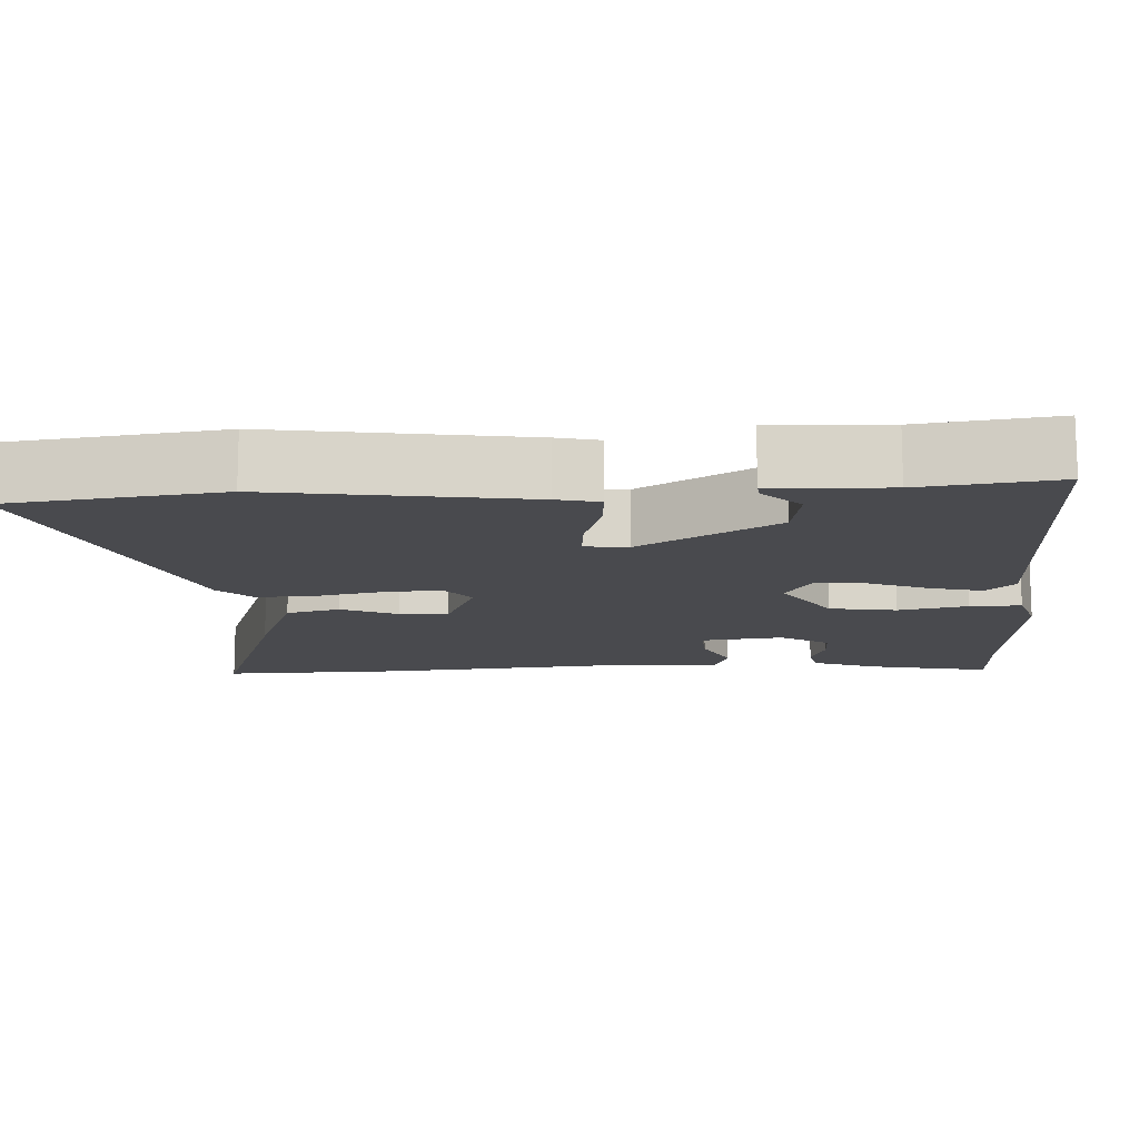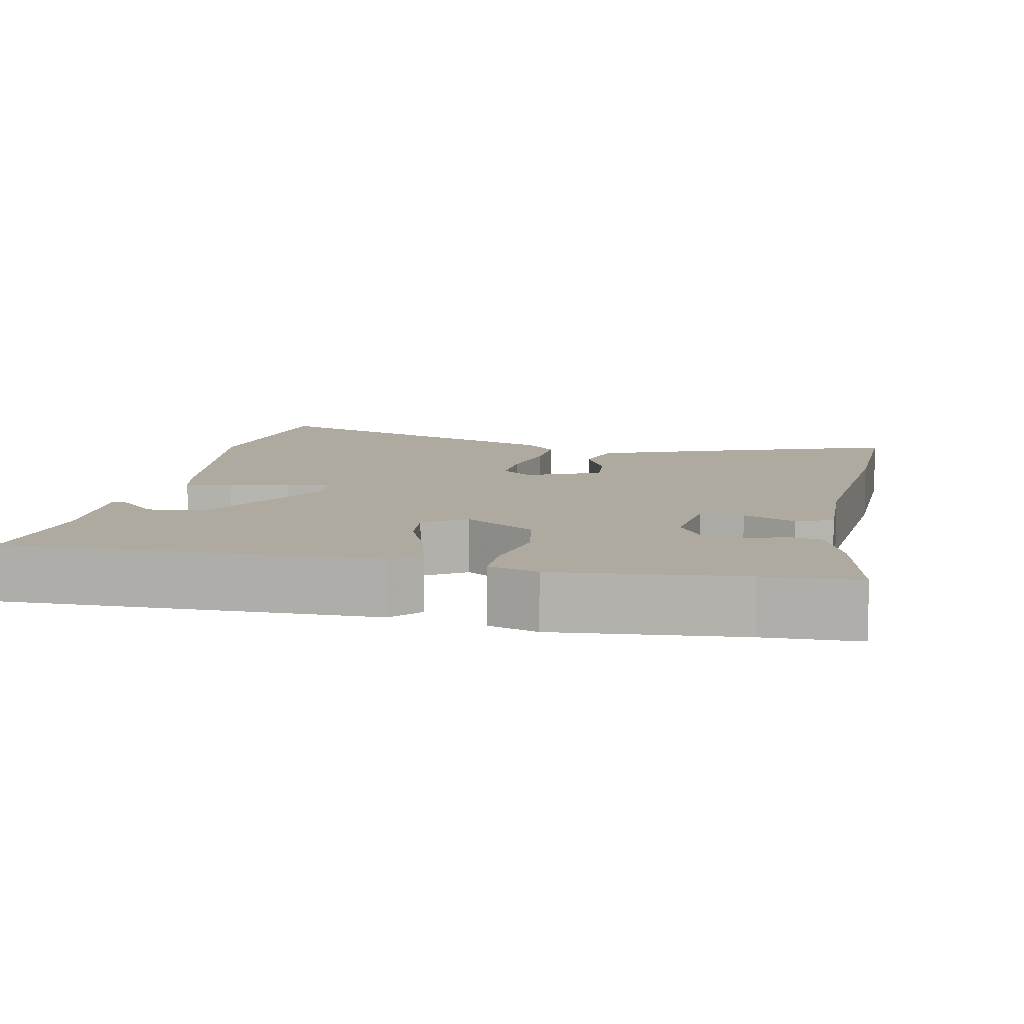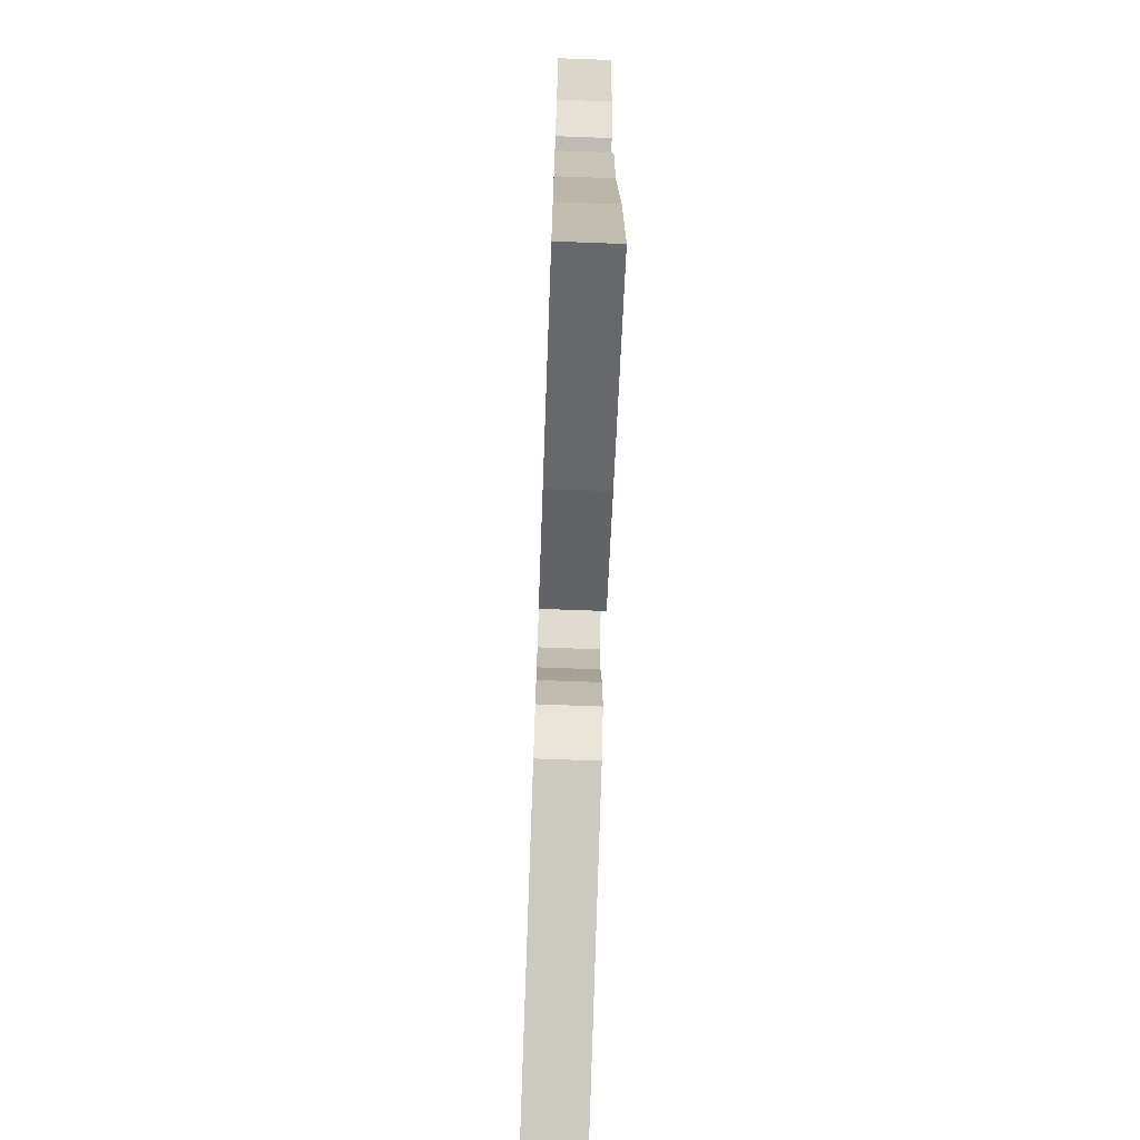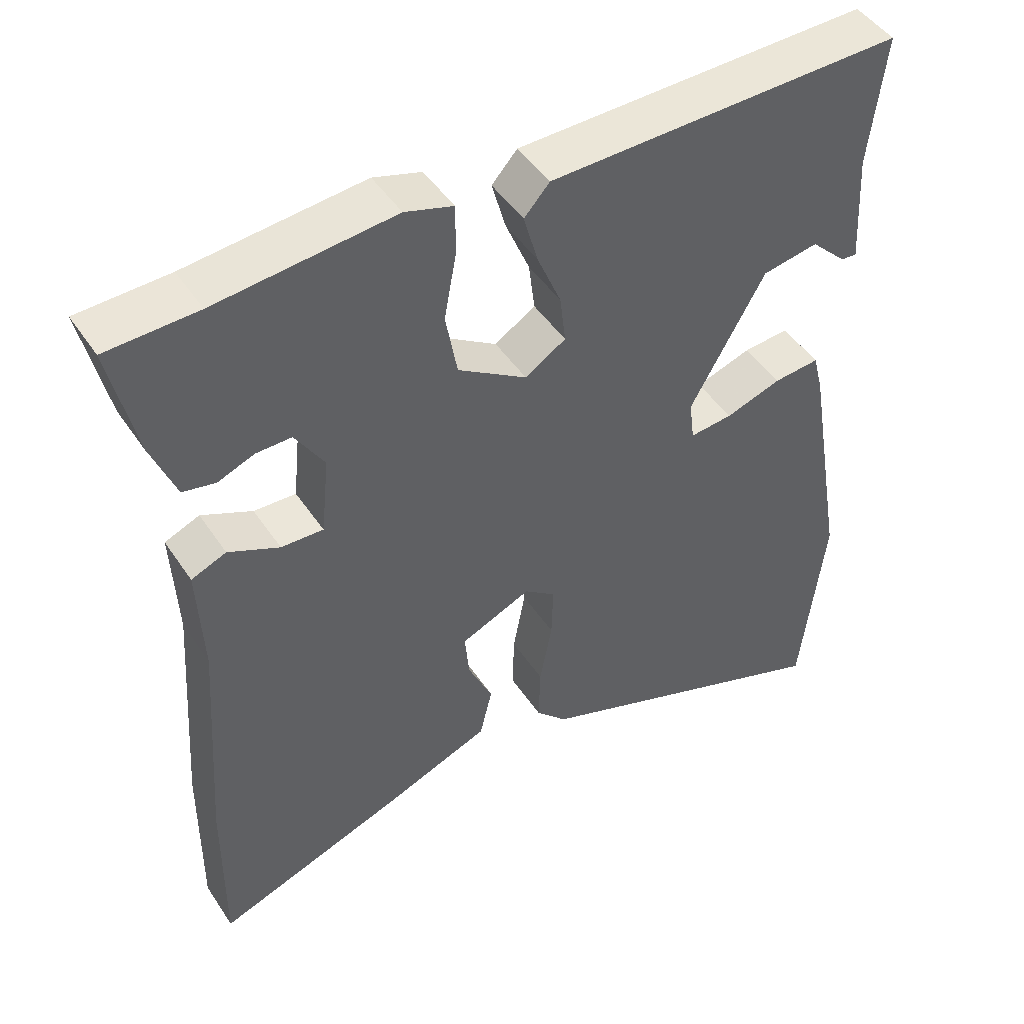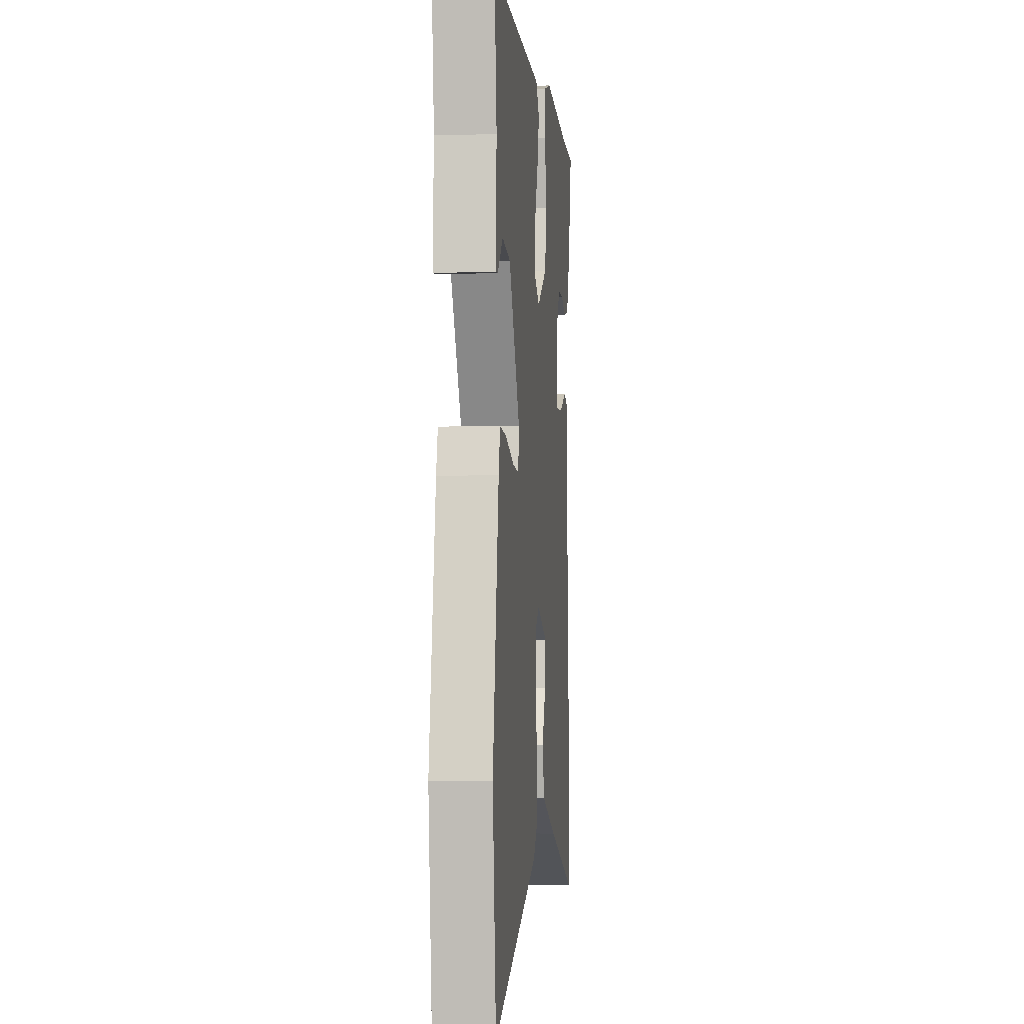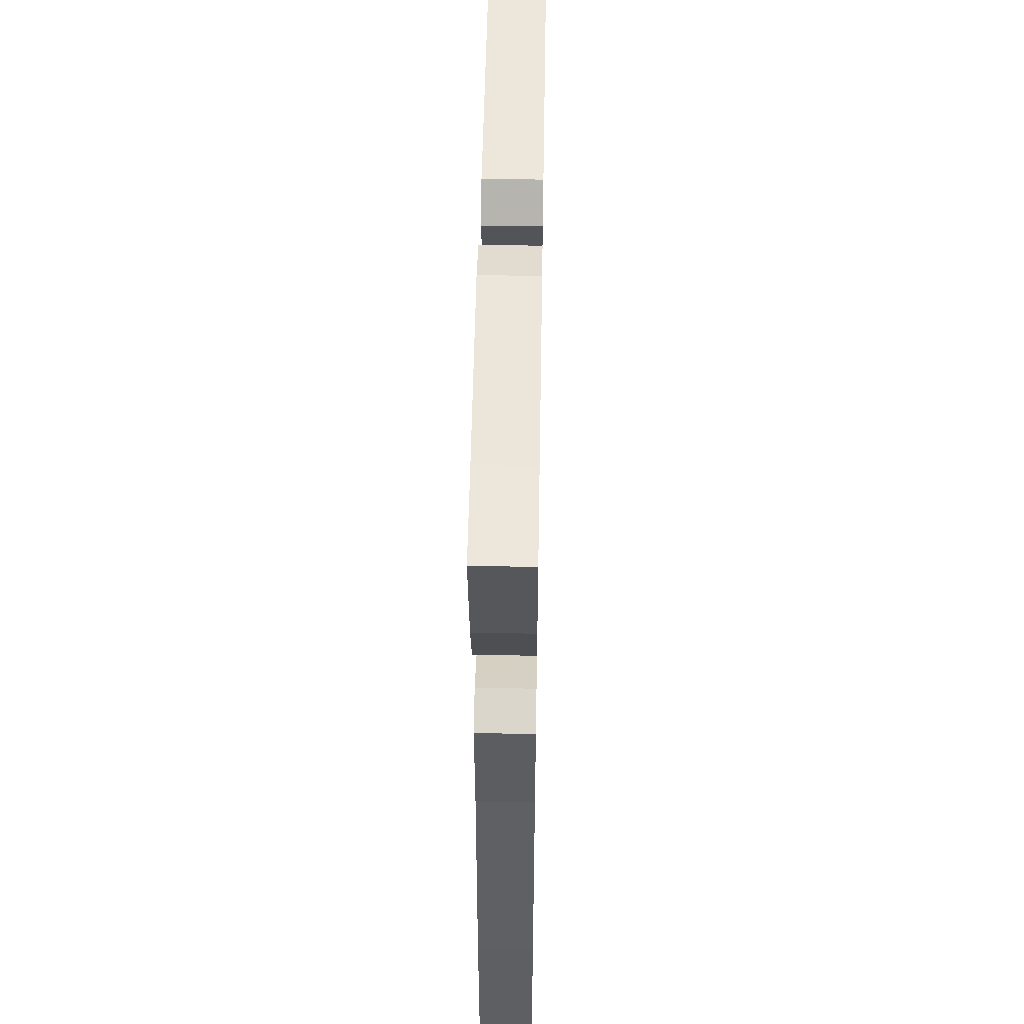
<metadata>
{"format":"obj","ext":"obj","renderer":"f3d","projection":"perspective","resolution":1024,"background":"white","views":[{"elev":-13.4,"azim":-85.9,"up":"+Y"},{"elev":9.5,"azim":12.2,"up":"+Y"},{"elev":-72.9,"azim":87.9,"up":"+Z"},{"elev":46.9,"azim":148.1,"up":"+Z"},{"elev":-3.1,"azim":-84.0,"up":"+Z"},{"elev":51.0,"azim":91.0,"up":"+Z"}]}
</metadata>
<code>
v -0.498 0.07 0.5
v -0.01 0.07 0.489
v 0.025 0.07 0.45
v 0.006 0.07 0.381
v -0.027 0.07 0.302
v -0.035 0.07 0.235
v 0.021 0.07 0.199
v 0.116 0.07 0.259
v 0.132 0.07 0.348
v 0.115 0.07 0.44
v 0.115 0.07 0.508
v 0.181 0.07 0.528
v 0.425 0.07 0.503
v 0.55 0.07 0.498
v 0.515 0.07 0.339
v 0.481 0.07 0.252
v 0.436 0.07 0.243
v 0.386 0.07 0.263
v 0.337 0.07 0.264
v 0.297 0.07 0.2
v 0.308 0.07 0.091
v 0.366 0.07 0.093
v 0.436 0.07 0.125
v 0.484 0.07 0.105
v 0.477 0.07 -0.05
v 0.499 0.07 -0.366
v 0.501 0.07 -0.606
v 0.236 0.07 -0.508
v 0.092 0.07 -0.45
v 0.075 0.07 -0.378
v 0.109 0.07 -0.304
v 0.115 0.07 -0.24
v 0.018 0.07 -0.197
v -0.025 0.07 -0.229
v -0.023 0.07 -0.303
v -0.006 0.07 -0.393
v -0.004 0.07 -0.473
v -0.047 0.07 -0.517
v -0.48 0.07 -0.674
v -0.512 0.07 -0.392
v -0.455 0.07 -0.058
v -0.441 0.07 -0.002
v -0.378 0.07 -0.008
v -0.301 0.07 -0.034
v -0.242 0.07 -0.04
v -0.235 0.07 0.017
v -0.338 0.07 0.2
v -0.415 0.07 0.214
v -0.464 0.07 0.166
v -0.486 0.07 0.164
v -0.477 0.07 0.319
v -0.498 0 0.5
v -0.01 0 0.489
v 0.025 0 0.45
v 0.006 0 0.381
v -0.027 0 0.302
v -0.035 0 0.235
v 0.021 0 0.199
v 0.116 0 0.259
v 0.132 0 0.348
v 0.115 0 0.44
v 0.115 0 0.508
v 0.181 0 0.528
v 0.425 0 0.503
v 0.55 0 0.498
v 0.515 0 0.339
v 0.481 0 0.252
v 0.436 0 0.243
v 0.386 0 0.263
v 0.337 0 0.264
v 0.297 0 0.2
v 0.308 0 0.091
v 0.366 0 0.093
v 0.436 0 0.125
v 0.484 0 0.105
v 0.477 0 -0.05
v 0.499 0 -0.366
v 0.501 0 -0.606
v 0.236 0 -0.508
v 0.092 0 -0.45
v 0.075 0 -0.378
v 0.109 0 -0.304
v 0.115 0 -0.24
v 0.018 0 -0.197
v -0.025 0 -0.229
v -0.023 0 -0.303
v -0.006 0 -0.393
v -0.004 0 -0.473
v -0.047 0 -0.517
v -0.48 0 -0.674
v -0.512 0 -0.392
v -0.455 0 -0.058
v -0.441 0 -0.002
v -0.378 0 -0.008
v -0.301 0 -0.034
v -0.242 0 -0.04
v -0.235 0 0.017
v -0.338 0 0.2
v -0.415 0 0.214
v -0.464 0 0.166
v -0.486 0 0.164
v -0.477 0 0.319
f 48 49 50 51
f 3 4 5
f 2 3 5
f 1 2 5
f 51 1 5
f 48 51 5
f 47 48 5
f 46 47 5 6
f 45 46 6 7
f 42 43 44
f 41 42 44
f 40 41 44
f 39 40 44
f 38 39 44
f 37 38 44
f 36 37 44
f 35 36 44
f 34 35 44 45
f 45 7 8
f 34 45 8
f 33 34 8
f 29 30 31
f 28 29 31
f 27 28 31
f 26 27 31
f 25 26 31
f 25 31 32
f 24 25 32
f 23 24 32
f 22 23 32
f 21 22 32 33
f 16 17 18
f 15 16 18
f 14 15 18
f 13 14 18
f 13 18 19
f 12 13 19
f 11 12 19
f 10 11 19
f 9 10 19
f 8 9 19 20
f 8 20 21 33
f 102 101 100 99
f 56 55 54
f 56 54 53
f 56 53 52
f 56 52 102
f 56 102 99
f 56 99 98
f 57 56 98 97
f 58 57 97 96
f 95 94 93
f 95 93 92
f 95 92 91
f 95 91 90
f 95 90 89
f 95 89 88
f 95 88 87
f 95 87 86
f 96 95 86 85
f 59 58 96
f 59 96 85
f 59 85 84
f 82 81 80
f 82 80 79
f 82 79 78
f 82 78 77
f 82 77 76
f 83 82 76
f 83 76 75
f 83 75 74
f 83 74 73
f 84 83 73 72
f 69 68 67
f 69 67 66
f 69 66 65
f 69 65 64
f 70 69 64
f 70 64 63
f 70 63 62
f 70 62 61
f 70 61 60
f 71 70 60 59
f 84 72 71 59
f 1 52 53 2
f 2 53 54 3
f 3 54 55 4
f 4 55 56 5
f 5 56 57 6
f 6 57 58 7
f 7 58 59 8
f 8 59 60 9
f 9 60 61 10
f 10 61 62 11
f 11 62 63 12
f 12 63 64 13
f 13 64 65 14
f 14 65 66 15
f 15 66 67 16
f 16 67 68 17
f 17 68 69 18
f 18 69 70 19
f 19 70 71 20
f 20 71 72 21
f 21 72 73 22
f 22 73 74 23
f 23 74 75 24
f 24 75 76 25
f 25 76 77 26
f 26 77 78 27
f 27 78 79 28
f 28 79 80 29
f 29 80 81 30
f 30 81 82 31
f 31 82 83 32
f 32 83 84 33
f 33 84 85 34
f 34 85 86 35
f 35 86 87 36
f 36 87 88 37
f 37 88 89 38
f 38 89 90 39
f 39 90 91 40
f 40 91 92 41
f 41 92 93 42
f 42 93 94 43
f 43 94 95 44
f 44 95 96 45
f 45 96 97 46
f 46 97 98 47
f 47 98 99 48
f 48 99 100 49
f 49 100 101 50
f 50 101 102 51
f 51 102 52 1

</code>
